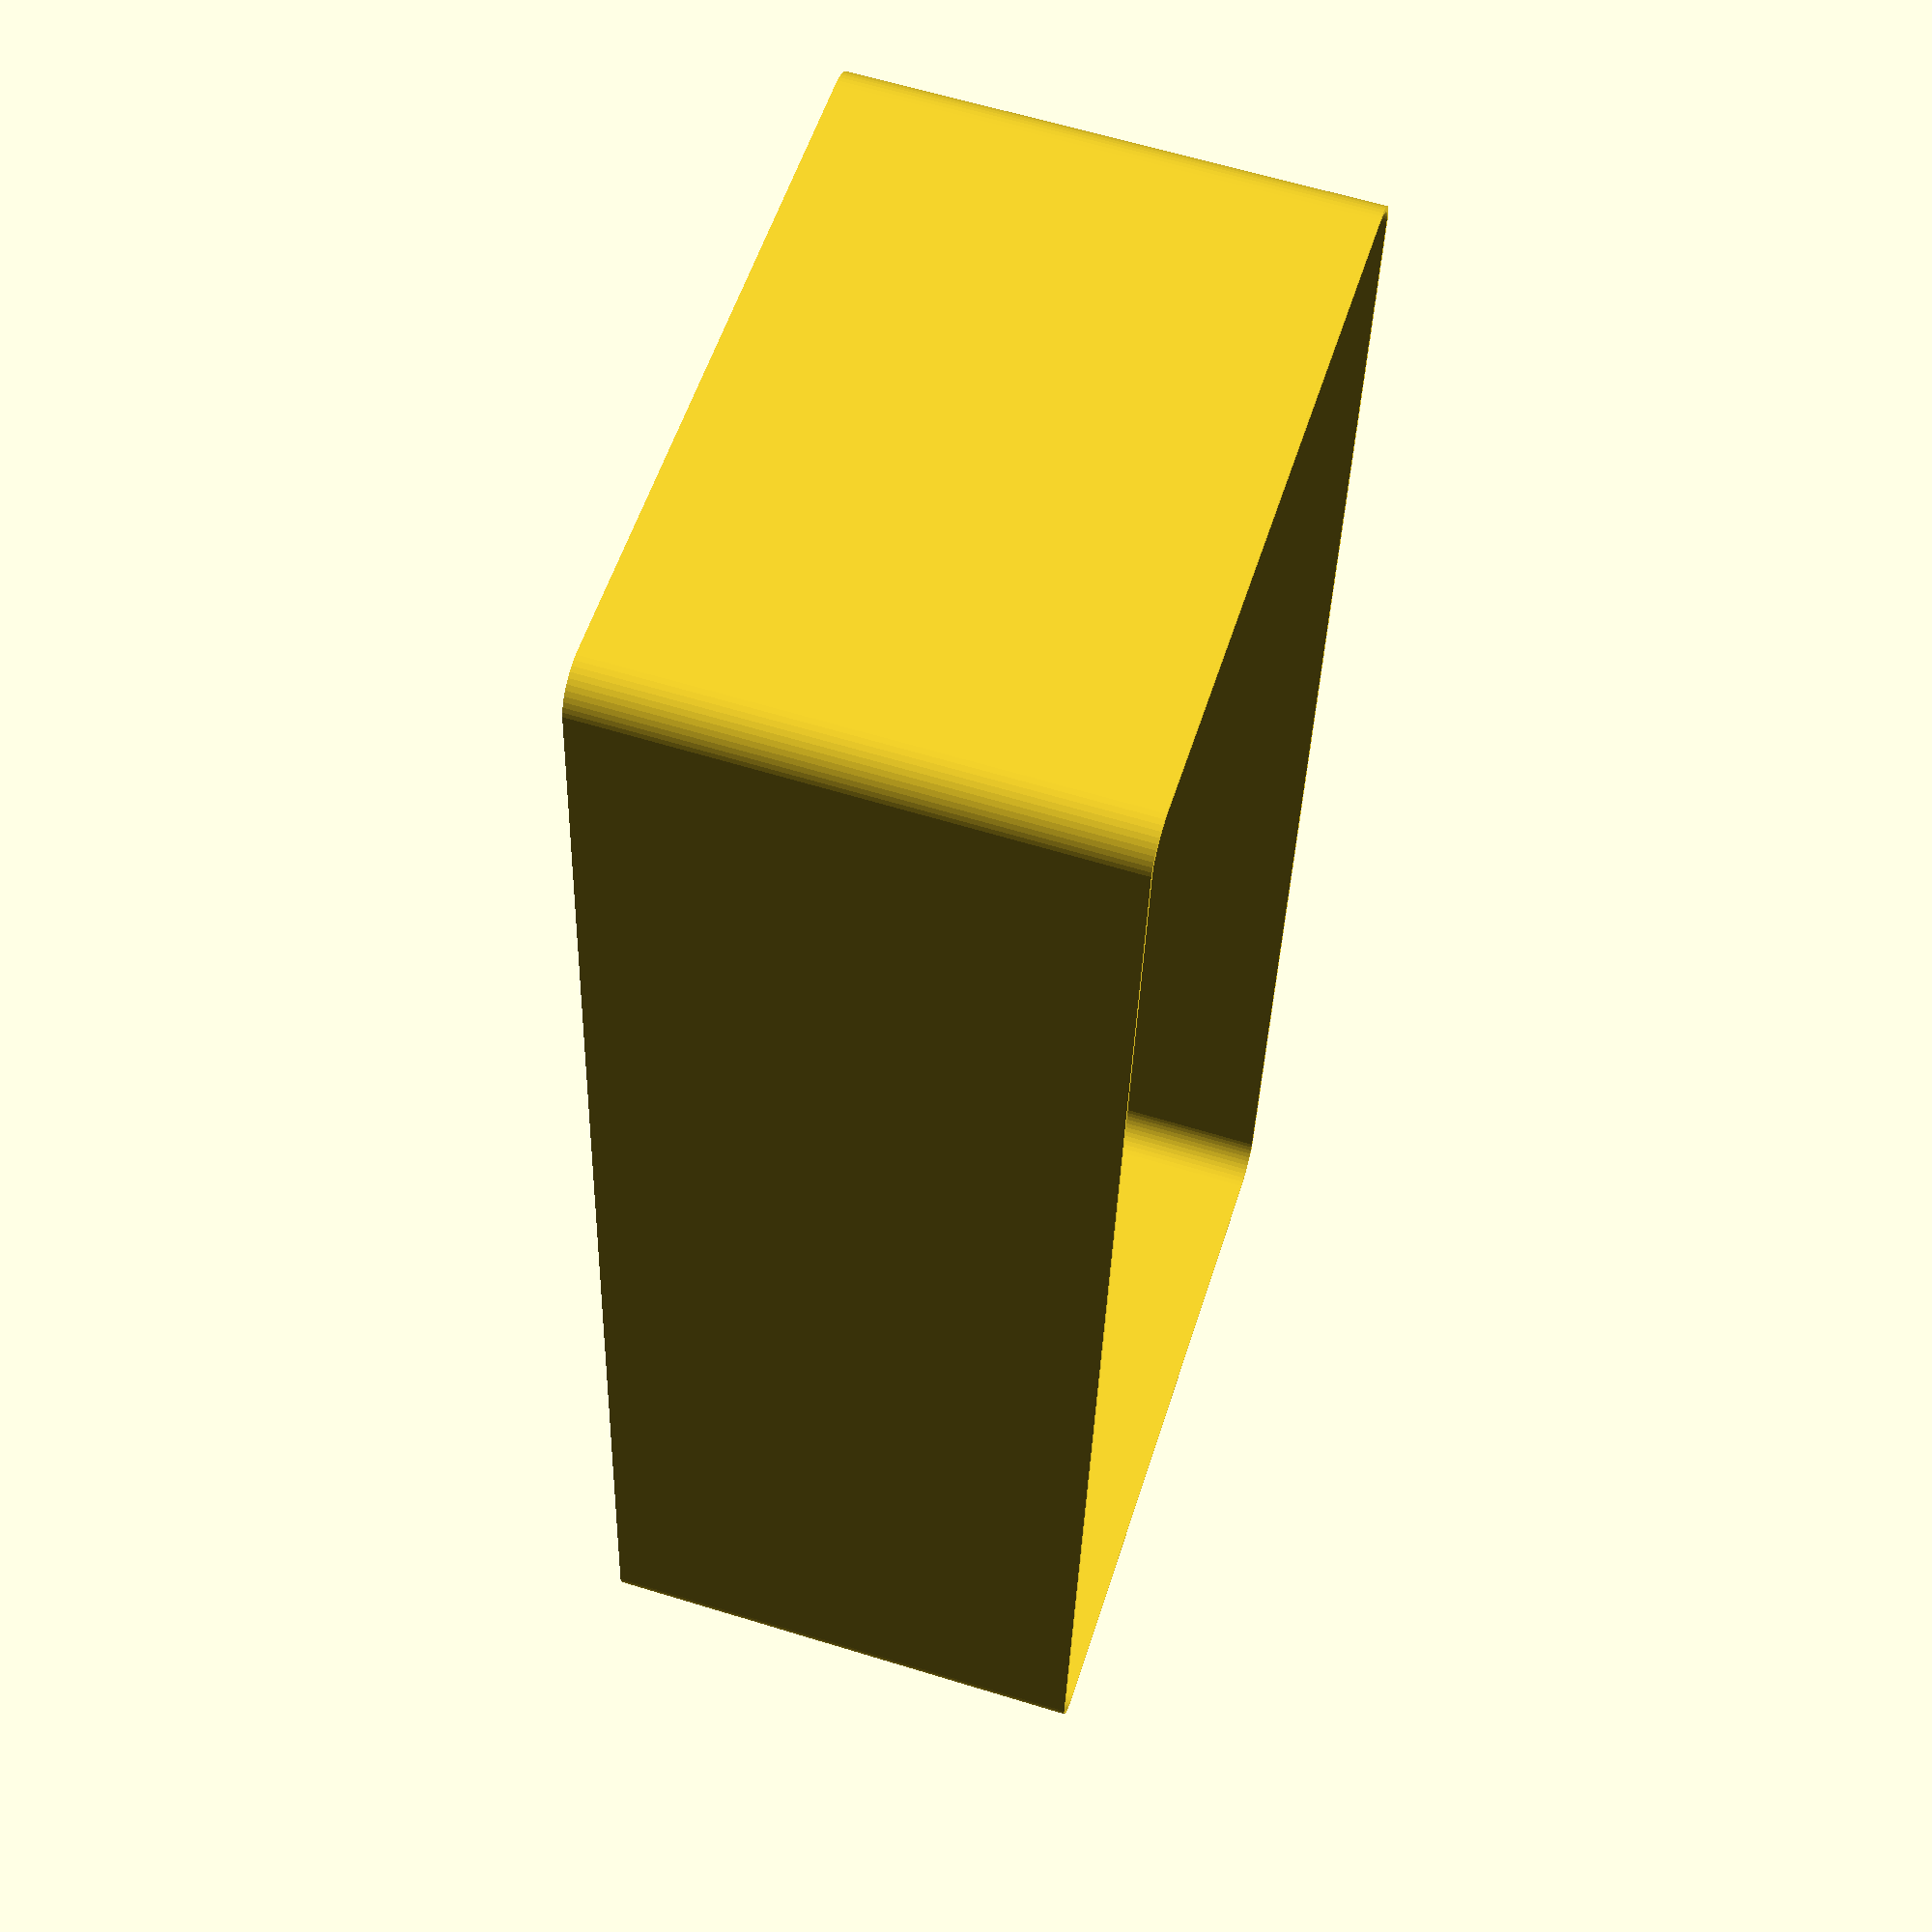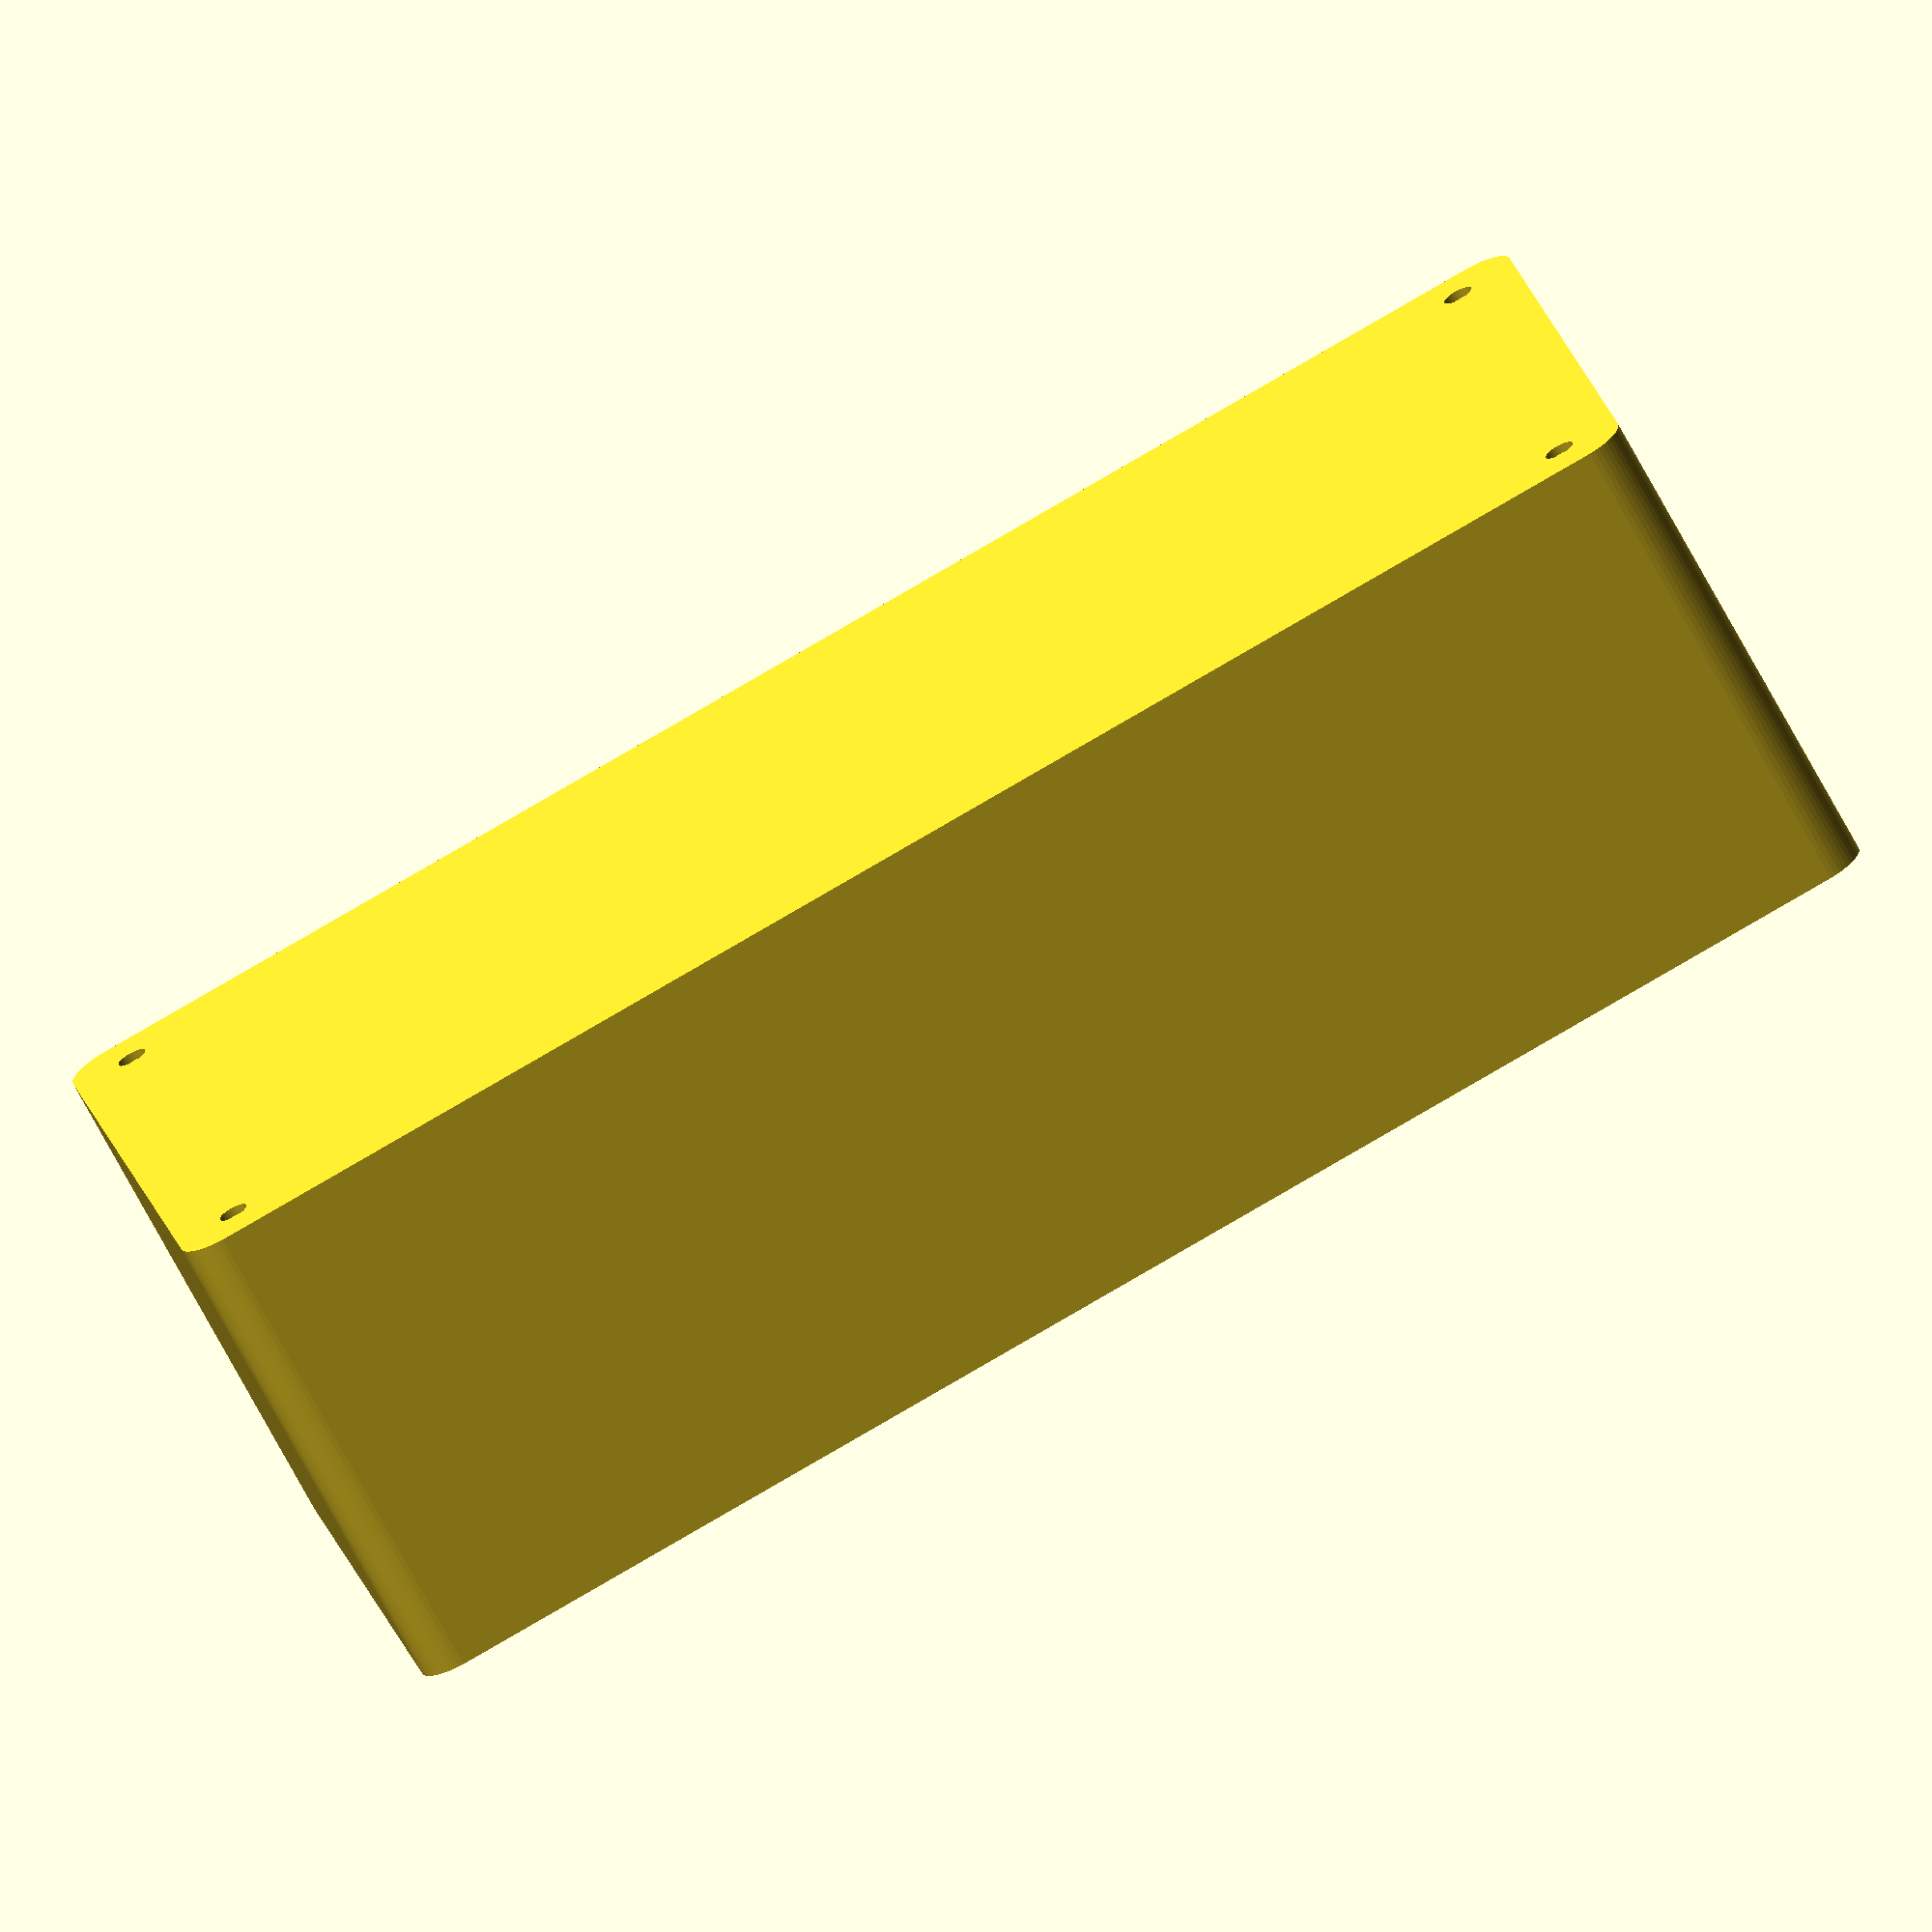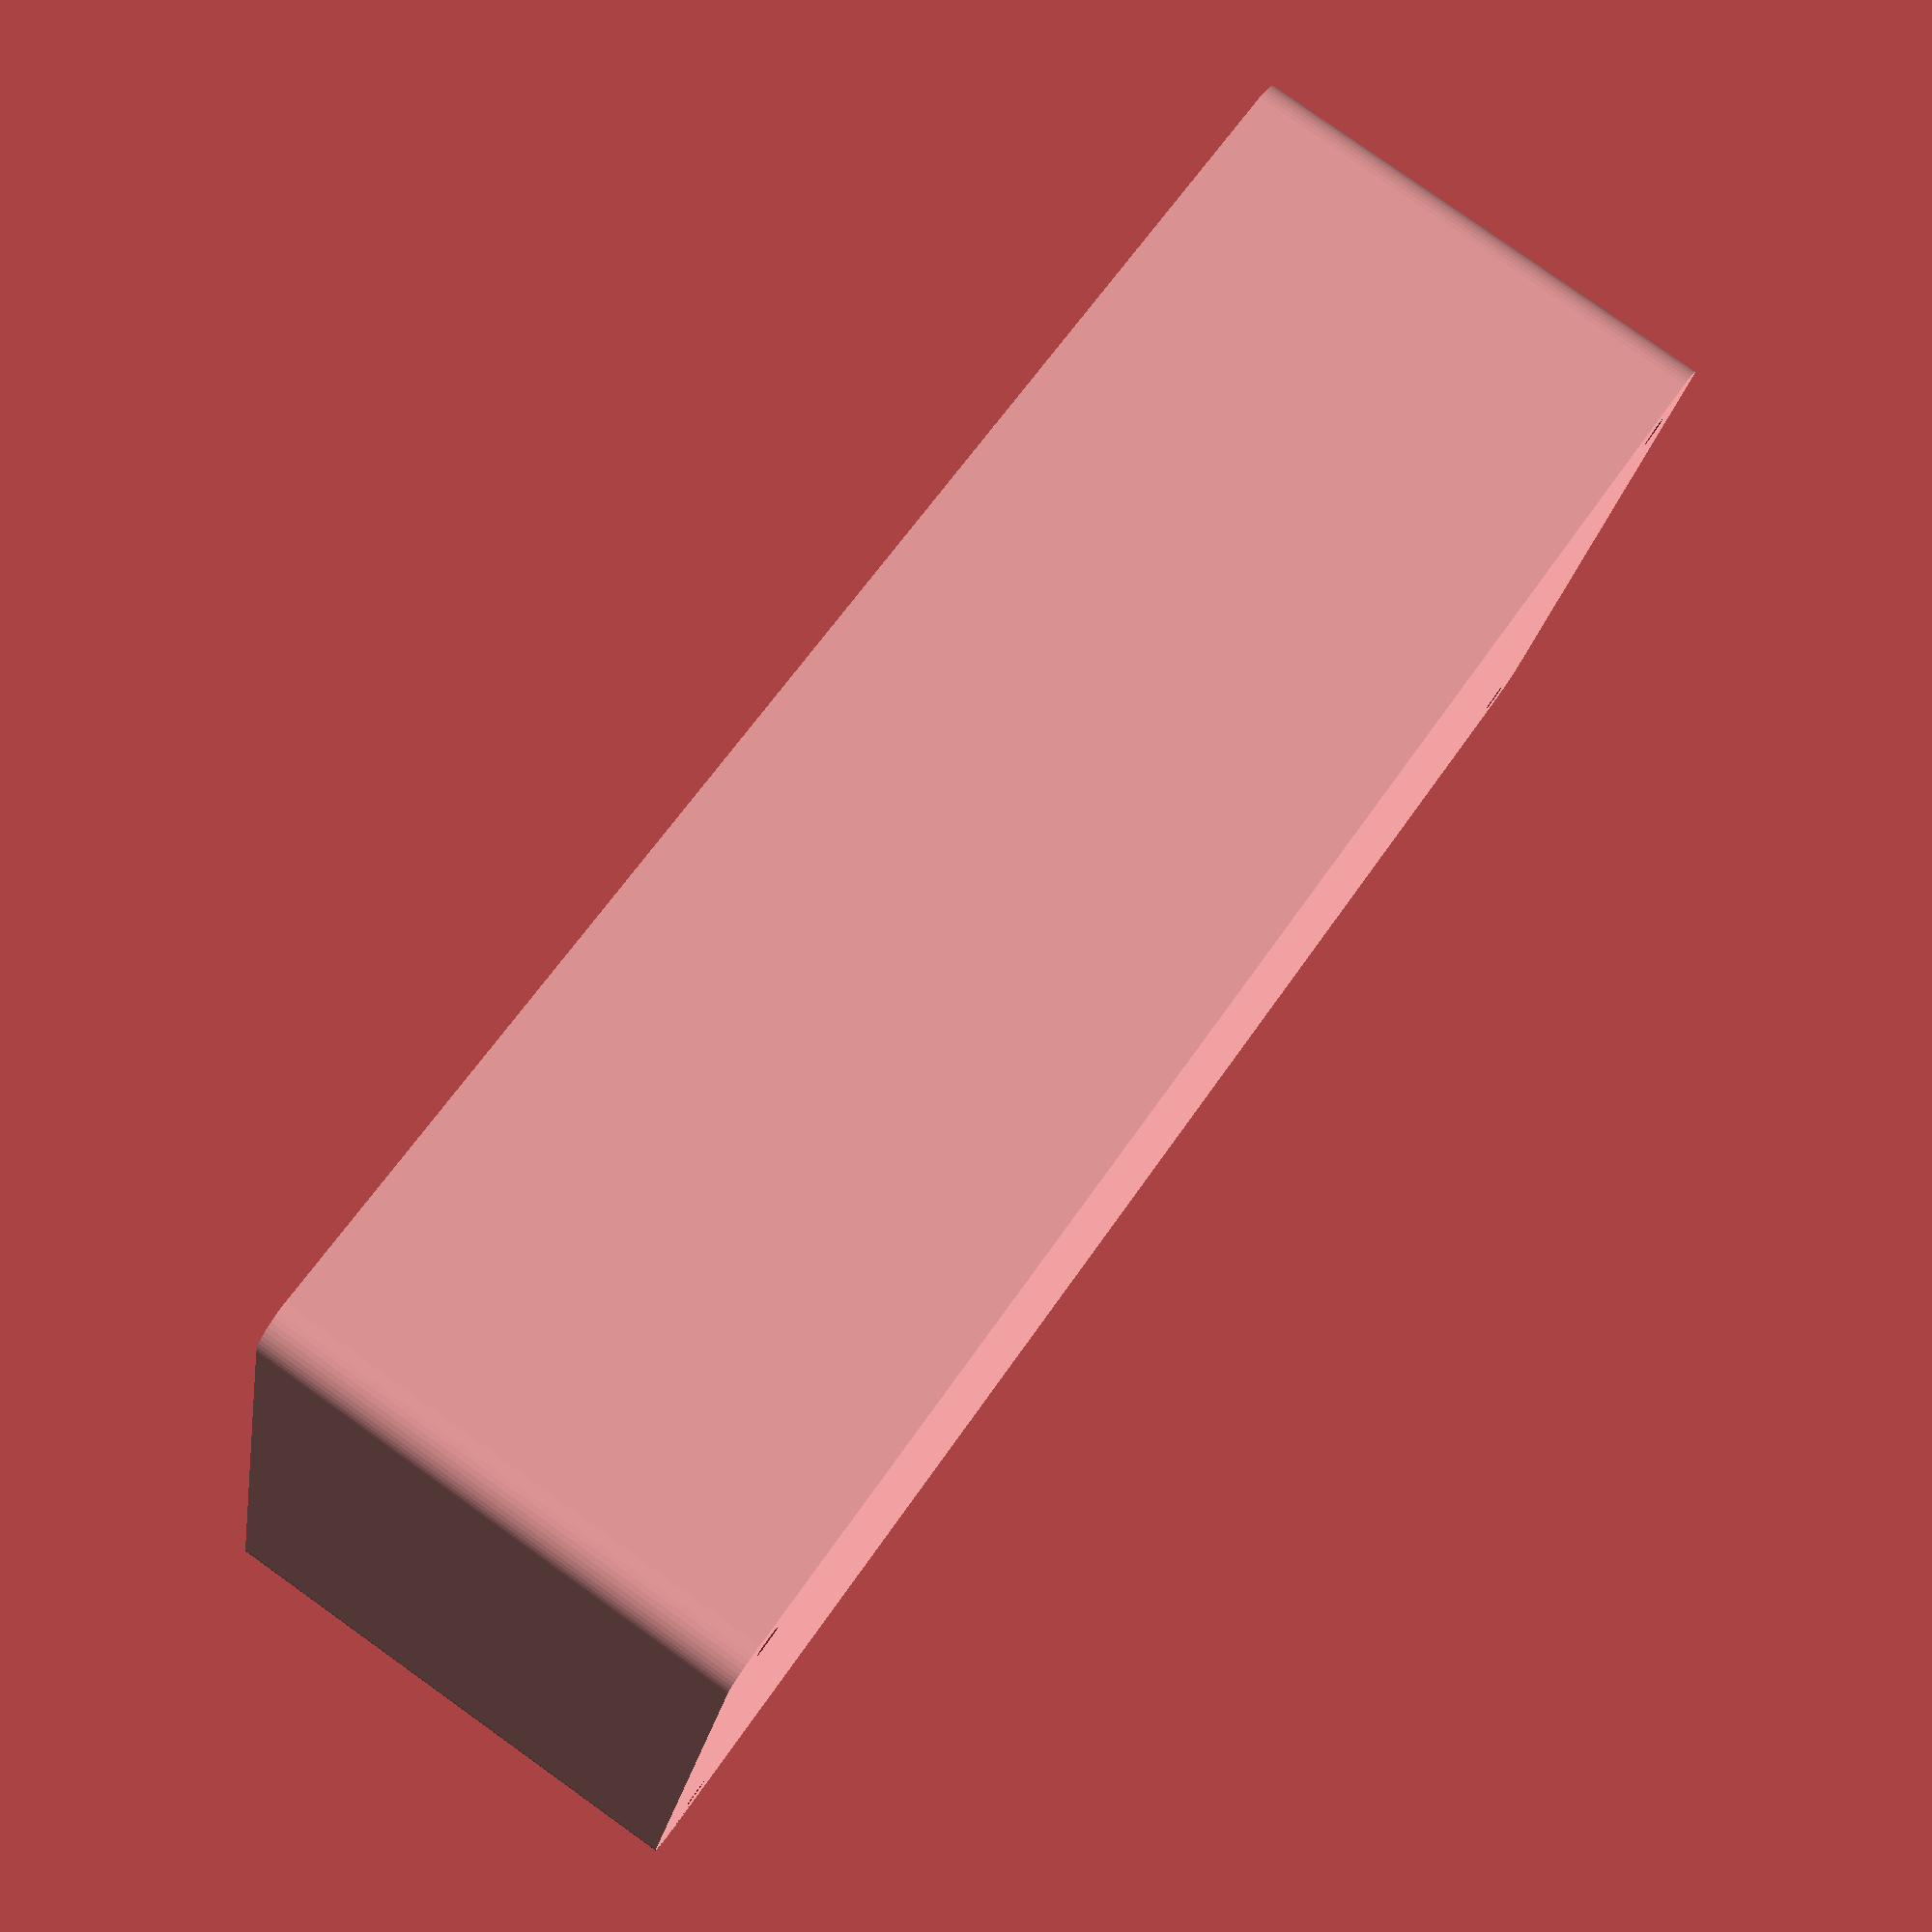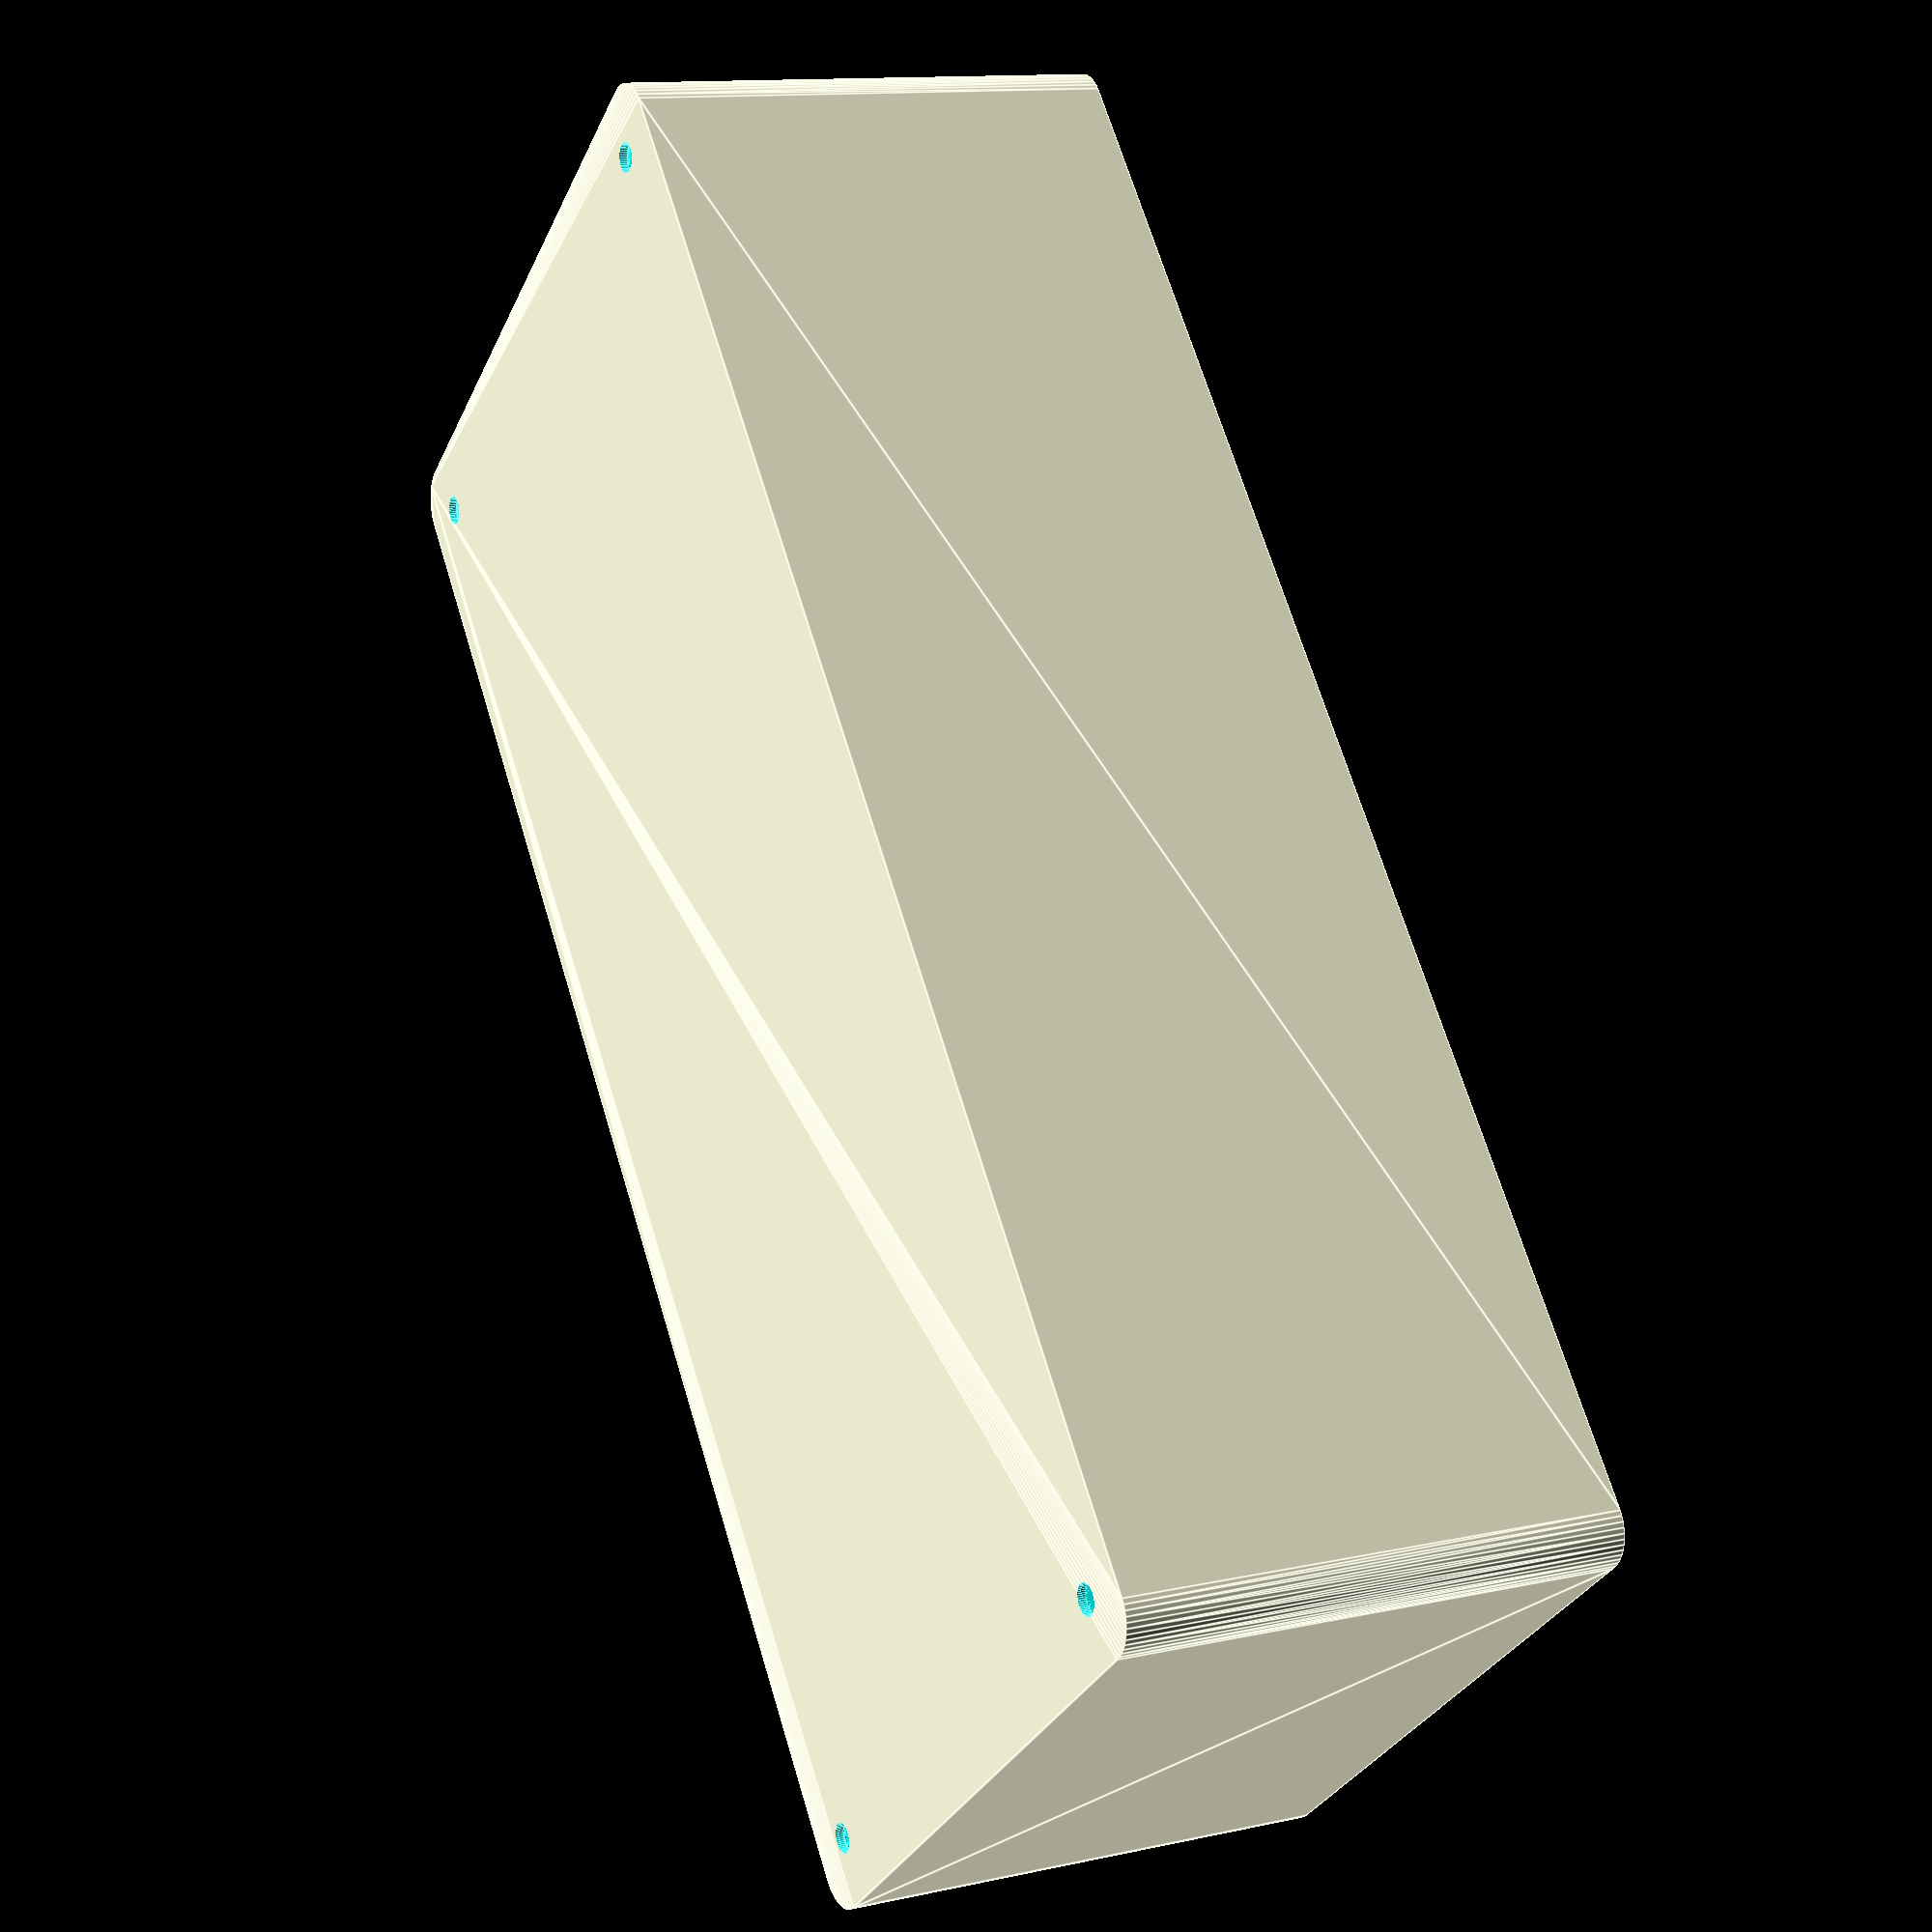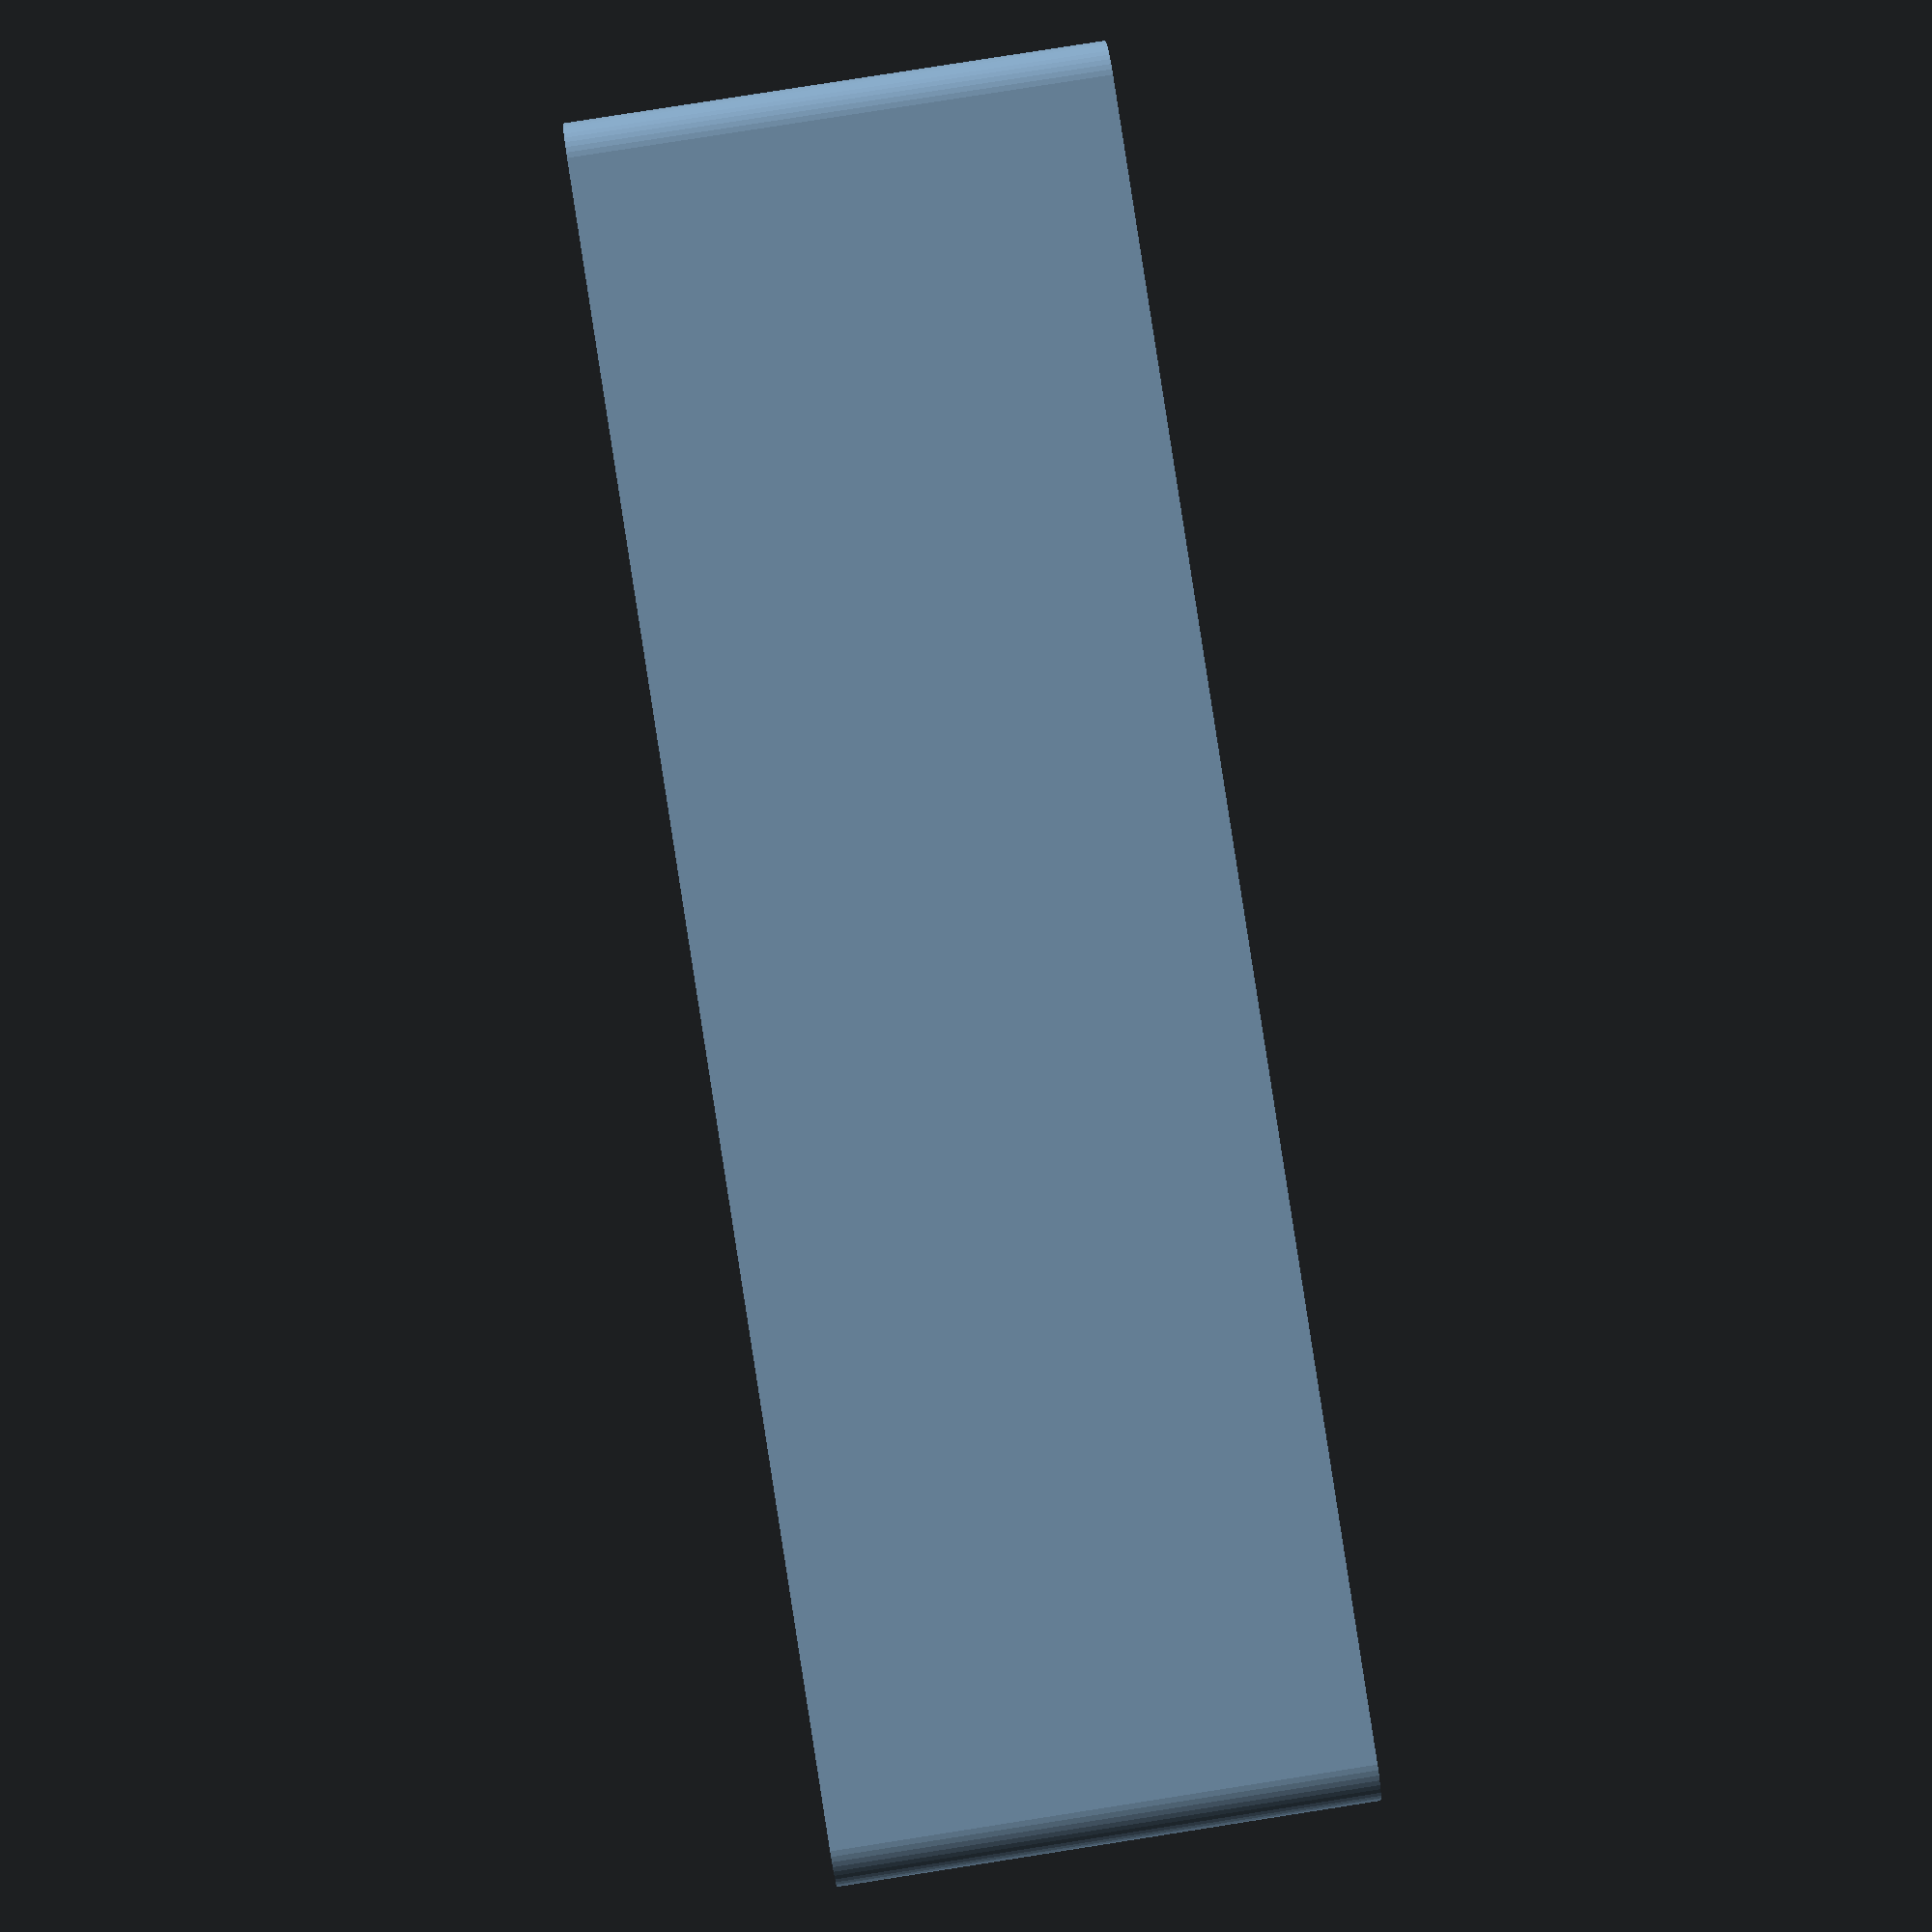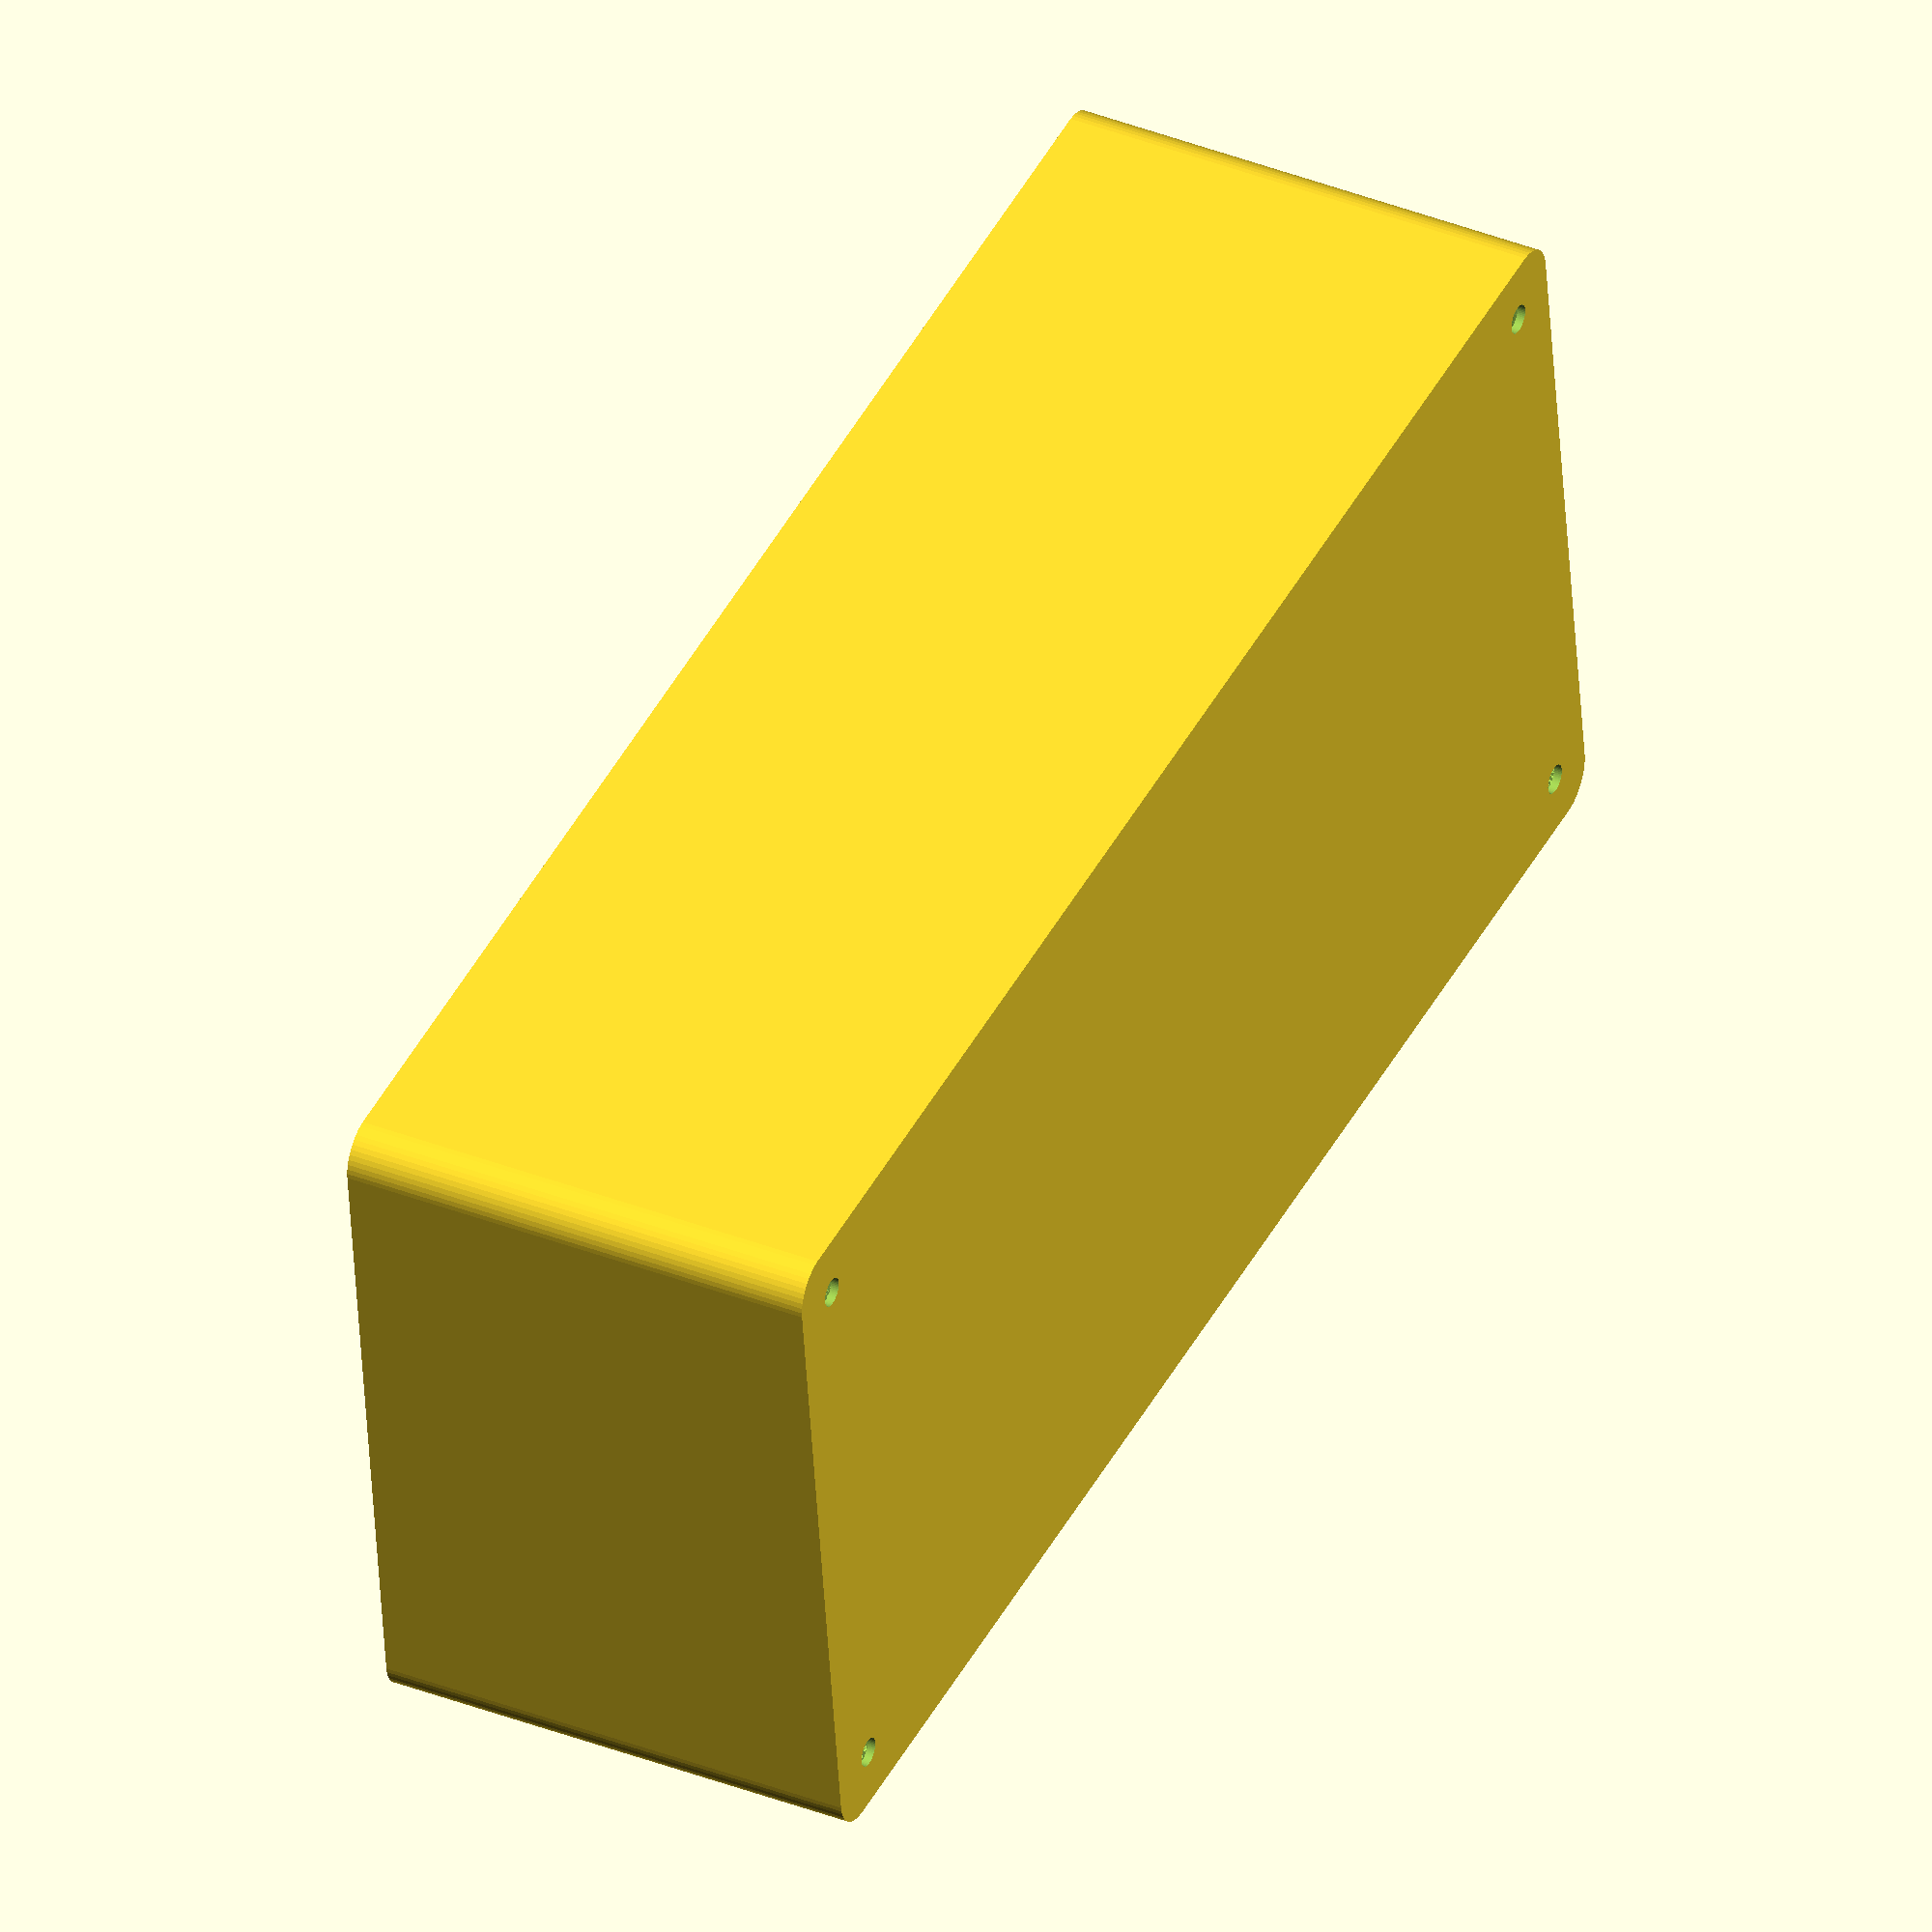
<openscad>
$fn = 50;


difference() {
	union() {
		hull() {
			translate(v = [-92.5000000000, 40.0000000000, 0]) {
				cylinder(h = 60, r = 5);
			}
			translate(v = [92.5000000000, 40.0000000000, 0]) {
				cylinder(h = 60, r = 5);
			}
			translate(v = [-92.5000000000, -40.0000000000, 0]) {
				cylinder(h = 60, r = 5);
			}
			translate(v = [92.5000000000, -40.0000000000, 0]) {
				cylinder(h = 60, r = 5);
			}
		}
	}
	union() {
		translate(v = [-90.0000000000, -37.5000000000, 1]) {
			rotate(a = [0, 0, 0]) {
				difference() {
					union() {
						cylinder(h = 3, r = 2.9000000000);
						translate(v = [0, 0, -10.0000000000]) {
							cylinder(h = 10, r = 1.5000000000);
						}
						translate(v = [0, 0, -10.0000000000]) {
							cylinder(h = 10, r = 1.8000000000);
						}
						translate(v = [0, 0, -10.0000000000]) {
							cylinder(h = 10, r = 1.5000000000);
						}
					}
					union();
				}
			}
		}
		translate(v = [90.0000000000, -37.5000000000, 1]) {
			rotate(a = [0, 0, 0]) {
				difference() {
					union() {
						cylinder(h = 3, r = 2.9000000000);
						translate(v = [0, 0, -10.0000000000]) {
							cylinder(h = 10, r = 1.5000000000);
						}
						translate(v = [0, 0, -10.0000000000]) {
							cylinder(h = 10, r = 1.8000000000);
						}
						translate(v = [0, 0, -10.0000000000]) {
							cylinder(h = 10, r = 1.5000000000);
						}
					}
					union();
				}
			}
		}
		translate(v = [-90.0000000000, 37.5000000000, 1]) {
			rotate(a = [0, 0, 0]) {
				difference() {
					union() {
						cylinder(h = 3, r = 2.9000000000);
						translate(v = [0, 0, -10.0000000000]) {
							cylinder(h = 10, r = 1.5000000000);
						}
						translate(v = [0, 0, -10.0000000000]) {
							cylinder(h = 10, r = 1.8000000000);
						}
						translate(v = [0, 0, -10.0000000000]) {
							cylinder(h = 10, r = 1.5000000000);
						}
					}
					union();
				}
			}
		}
		translate(v = [90.0000000000, 37.5000000000, 1]) {
			rotate(a = [0, 0, 0]) {
				difference() {
					union() {
						cylinder(h = 3, r = 2.9000000000);
						translate(v = [0, 0, -10.0000000000]) {
							cylinder(h = 10, r = 1.5000000000);
						}
						translate(v = [0, 0, -10.0000000000]) {
							cylinder(h = 10, r = 1.8000000000);
						}
						translate(v = [0, 0, -10.0000000000]) {
							cylinder(h = 10, r = 1.5000000000);
						}
					}
					union();
				}
			}
		}
		translate(v = [0, 0, 1]) {
			hull() {
				union() {
					translate(v = [-92.2500000000, 39.7500000000, 4.7500000000]) {
						cylinder(h = 70.5000000000, r = 4.7500000000);
					}
					translate(v = [-92.2500000000, 39.7500000000, 4.7500000000]) {
						sphere(r = 4.7500000000);
					}
					translate(v = [-92.2500000000, 39.7500000000, 75.2500000000]) {
						sphere(r = 4.7500000000);
					}
				}
				union() {
					translate(v = [92.2500000000, 39.7500000000, 4.7500000000]) {
						cylinder(h = 70.5000000000, r = 4.7500000000);
					}
					translate(v = [92.2500000000, 39.7500000000, 4.7500000000]) {
						sphere(r = 4.7500000000);
					}
					translate(v = [92.2500000000, 39.7500000000, 75.2500000000]) {
						sphere(r = 4.7500000000);
					}
				}
				union() {
					translate(v = [-92.2500000000, -39.7500000000, 4.7500000000]) {
						cylinder(h = 70.5000000000, r = 4.7500000000);
					}
					translate(v = [-92.2500000000, -39.7500000000, 4.7500000000]) {
						sphere(r = 4.7500000000);
					}
					translate(v = [-92.2500000000, -39.7500000000, 75.2500000000]) {
						sphere(r = 4.7500000000);
					}
				}
				union() {
					translate(v = [92.2500000000, -39.7500000000, 4.7500000000]) {
						cylinder(h = 70.5000000000, r = 4.7500000000);
					}
					translate(v = [92.2500000000, -39.7500000000, 4.7500000000]) {
						sphere(r = 4.7500000000);
					}
					translate(v = [92.2500000000, -39.7500000000, 75.2500000000]) {
						sphere(r = 4.7500000000);
					}
				}
			}
		}
	}
}
</openscad>
<views>
elev=298.8 azim=275.4 roll=287.5 proj=p view=wireframe
elev=70.8 azim=10.4 roll=208.2 proj=o view=wireframe
elev=99.4 azim=345.0 roll=54.5 proj=p view=solid
elev=167.5 azim=129.3 roll=296.9 proj=p view=edges
elev=96.0 azim=174.7 roll=278.9 proj=p view=solid
elev=322.8 azim=7.3 roll=116.9 proj=o view=solid
</views>
